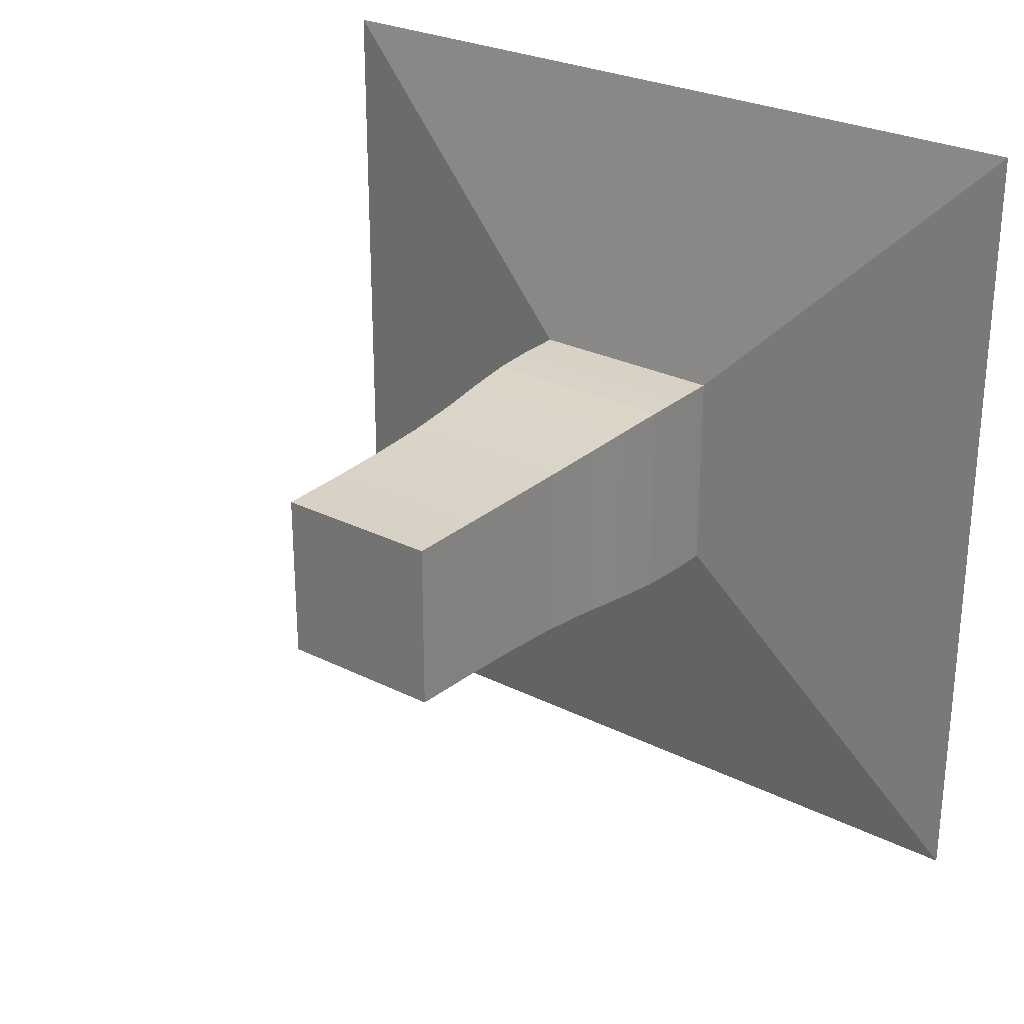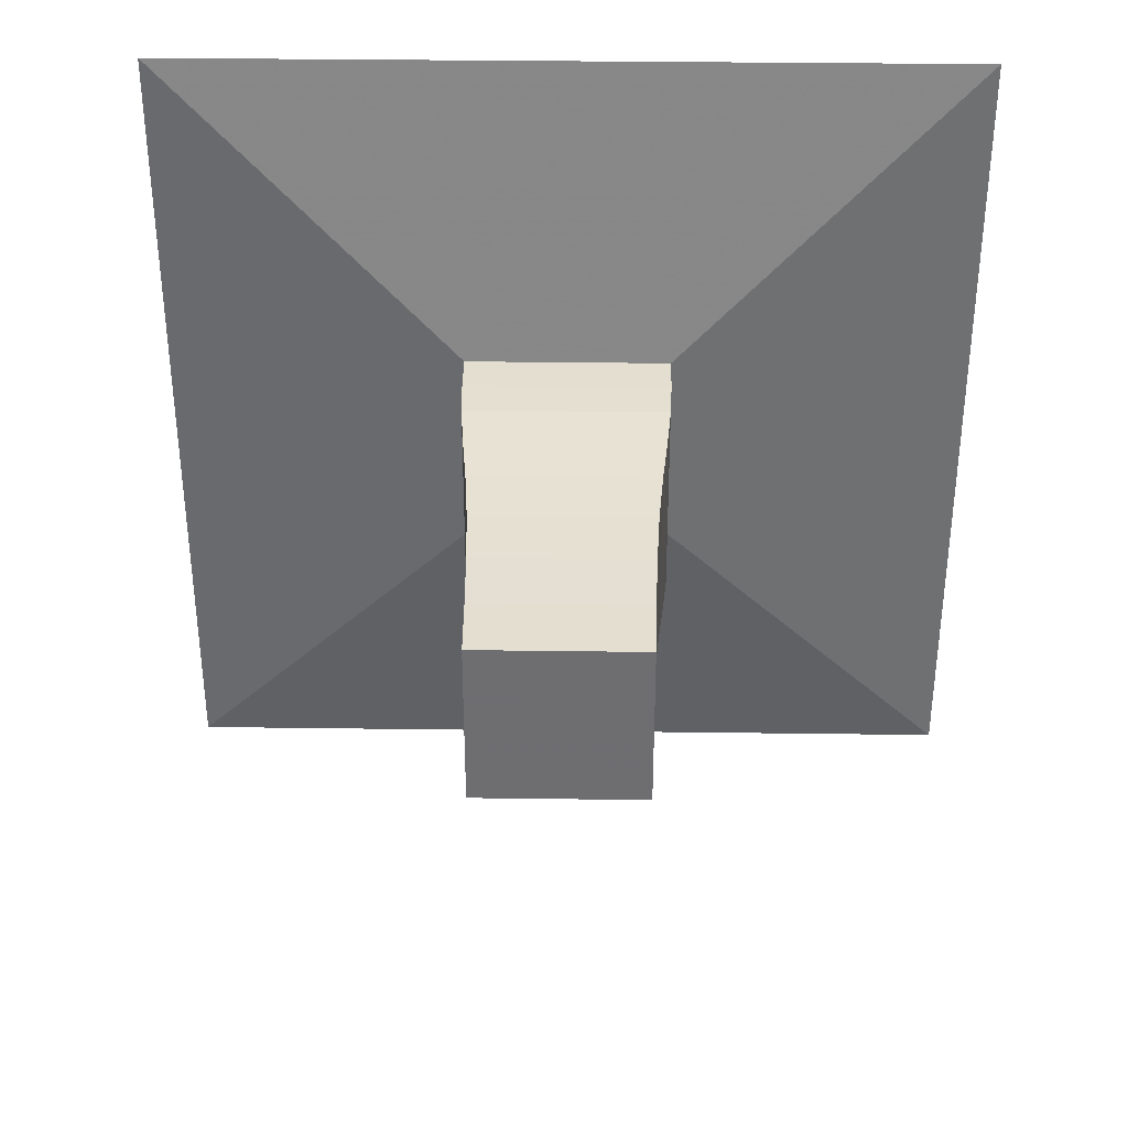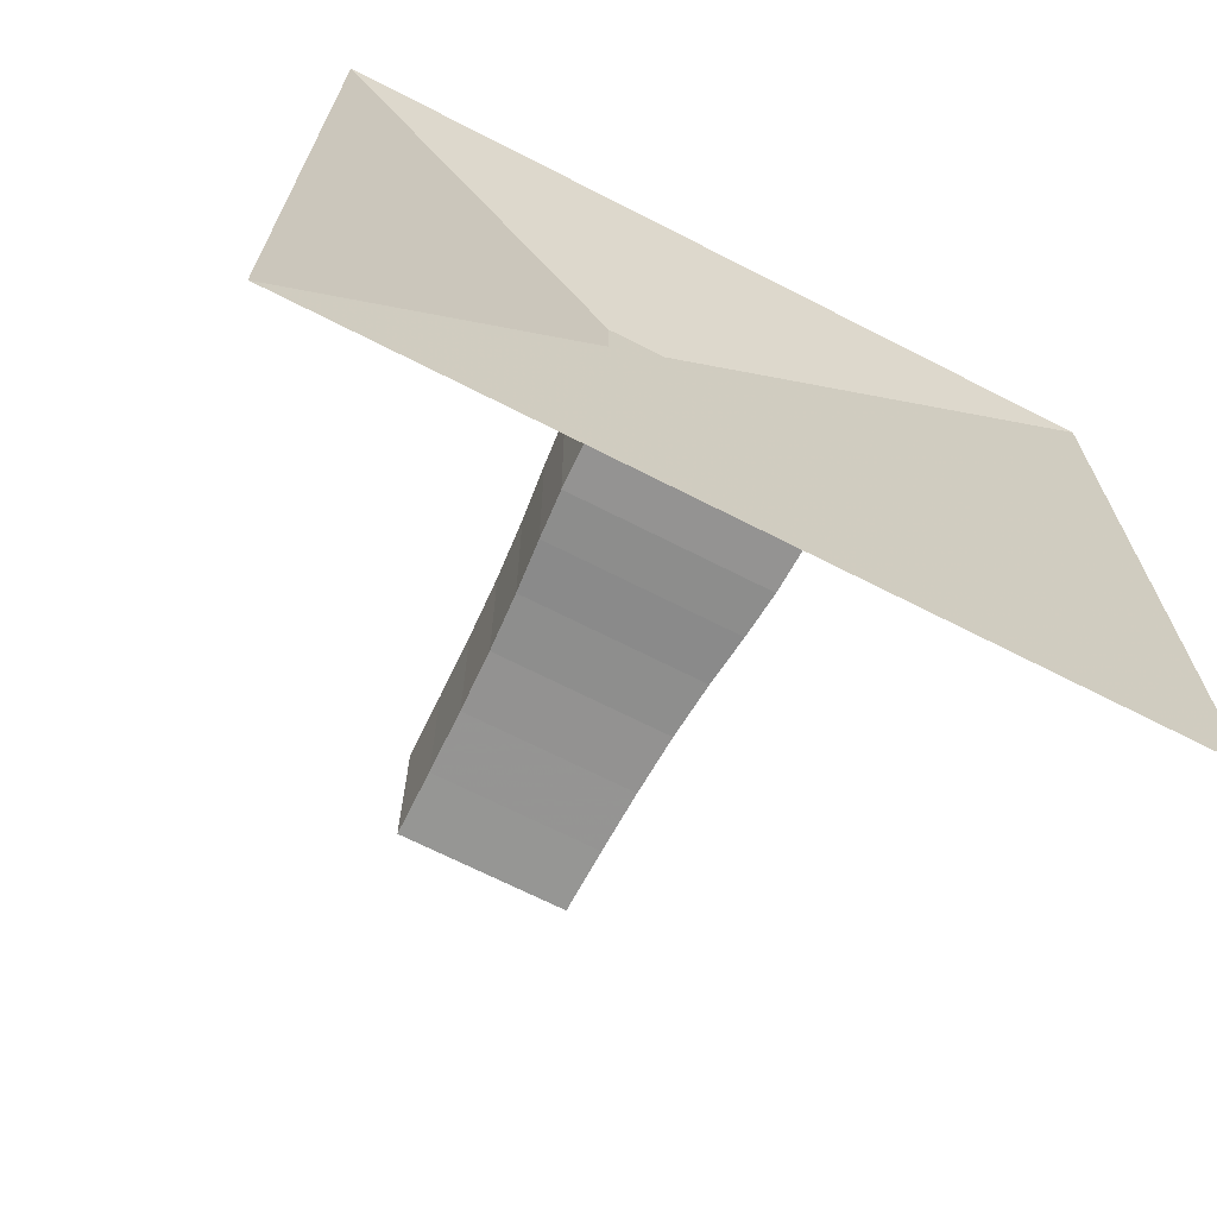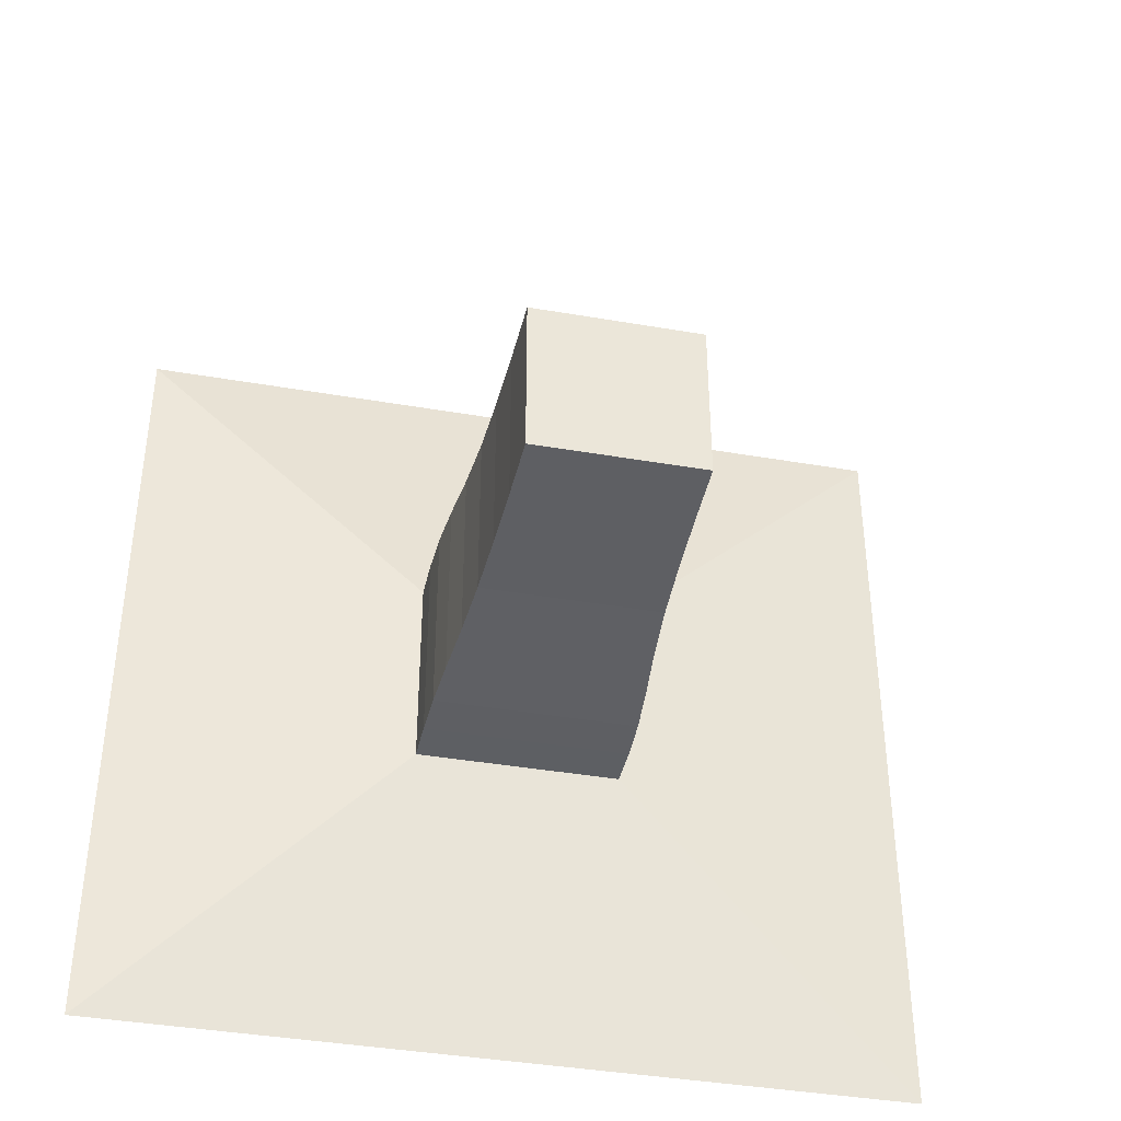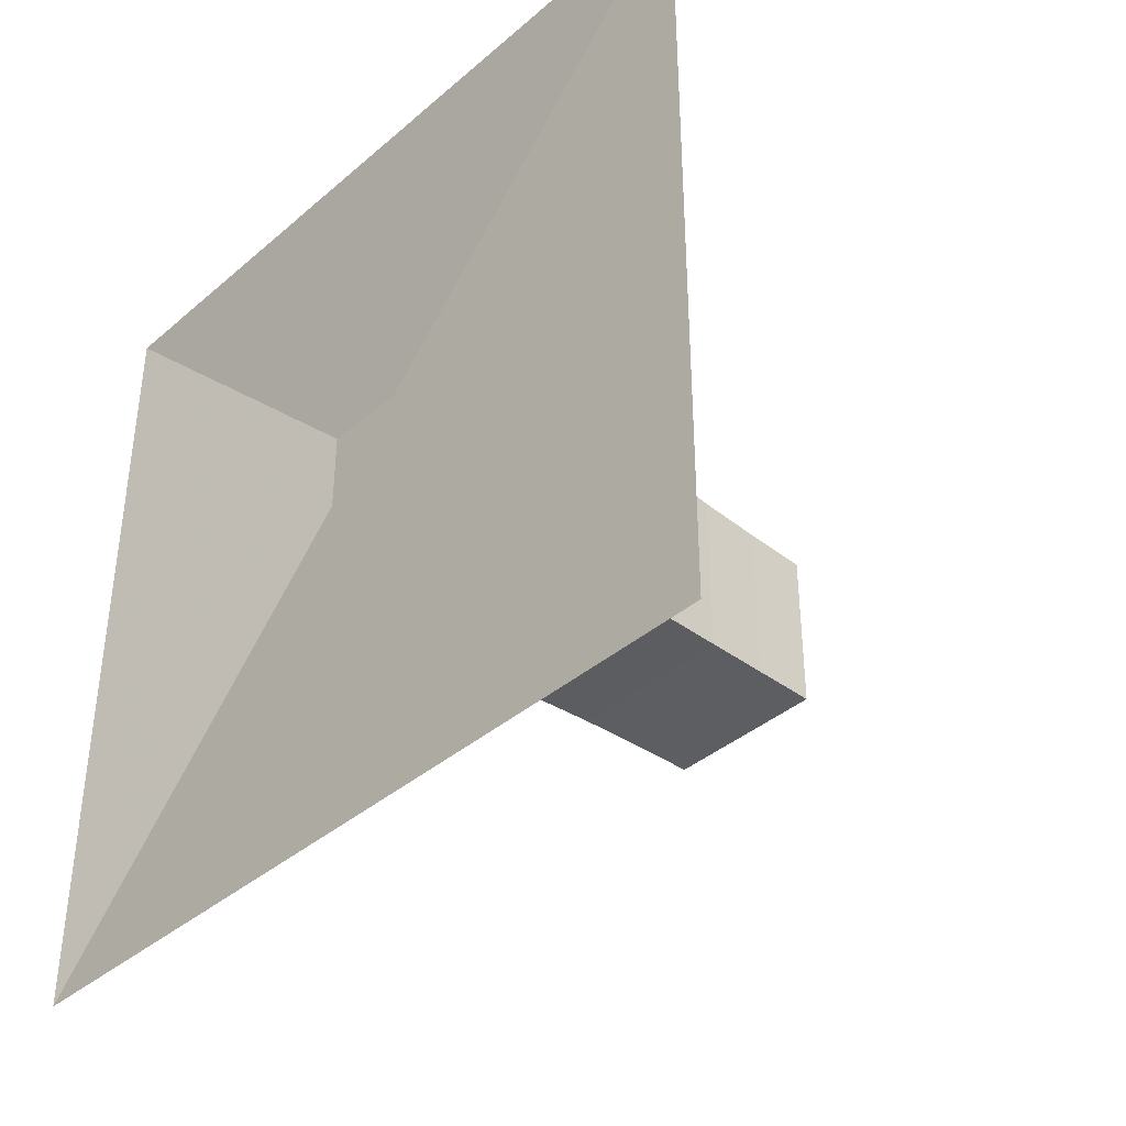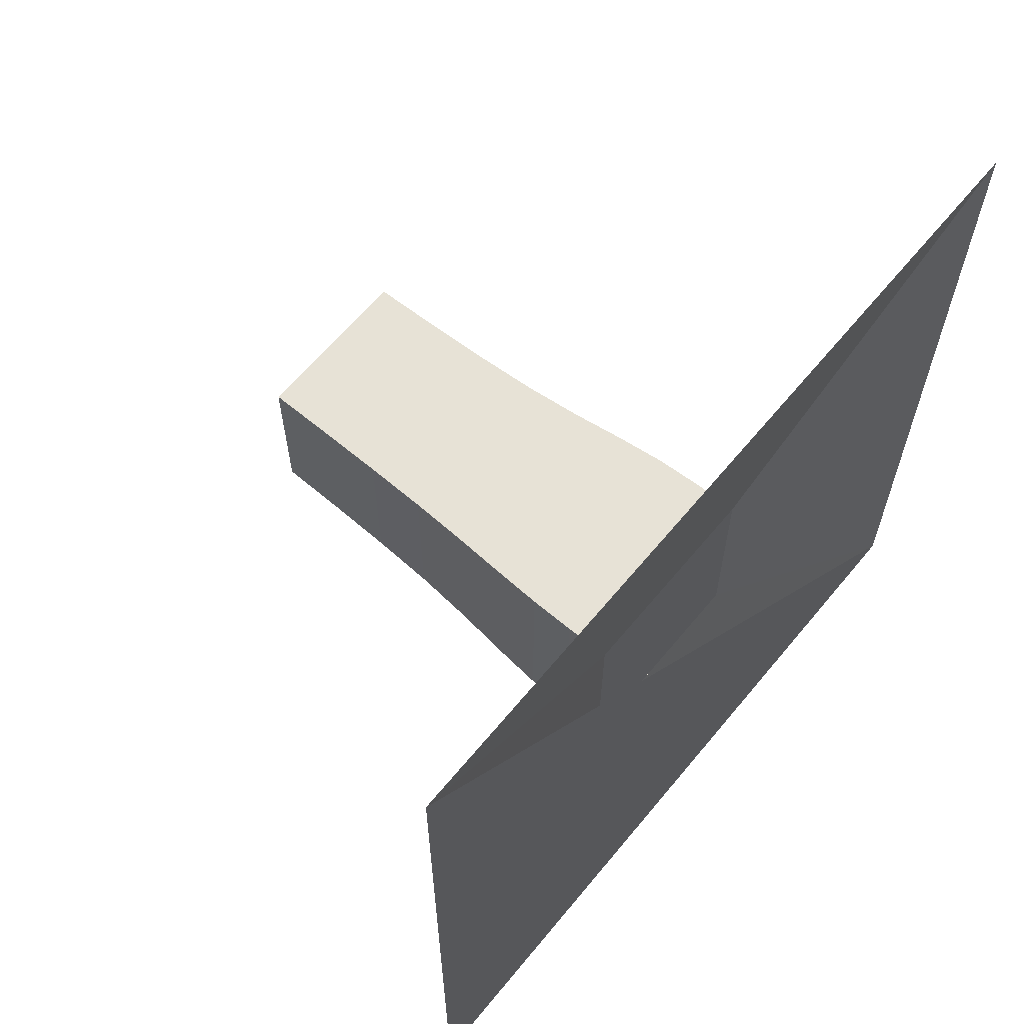
<metadata>
{"format":"obj","ext":"obj","renderer":"f3d","projection":"perspective","resolution":1024,"background":"white","views":[{"elev":27.0,"azim":127.9,"up":"+Y"},{"elev":35.5,"azim":91.0,"up":"+Y"},{"elev":-68.6,"azim":-117.1,"up":"+Z"},{"elev":-39.8,"azim":77.9,"up":"+Y"},{"elev":-38.8,"azim":-43.1,"up":"+Z"},{"elev":63.3,"azim":-140.5,"up":"+Y"}]}
</metadata>
<code>
v 0 -1 -1
v 0 -1 1
v 0 1 1
v 0 1 -1
v 0.108 -0.2535 -0.2535
v 0.108 -0.2535 0.2535
v 0.108 0.2535 0.2535
v 0.108 0.2535 -0.2535
v 0.2164 -0.2532 -0.2532
v 0.2164 -0.2532 0.2532
v 0.2164 0.2532 0.2532
v 0.2164 0.2532 -0.2532
v 0.3278 -0.2496 -0.2496
v 0.3278 -0.2496 0.2496
v 0.3278 0.2496 0.2496
v 0.3278 0.2496 -0.2496
v 0.448 -0.2404 -0.2404
v 0.448 -0.2404 0.2404
v 0.448 0.2404 0.2404
v 0.448 0.2404 -0.2404
v 0.5815 -0.228 -0.228
v 0.5815 -0.228 0.228
v 0.5815 0.228 0.228
v 0.5815 0.228 -0.228
v 0.7277 -0.218 -0.218
v 0.7277 -0.218 0.218
v 0.7277 0.218 0.218
v 0.7277 0.218 -0.218
v 0.8825 -0.2118 -0.2118
v 0.8825 -0.2118 0.2118
v 0.8825 0.2118 0.2118
v 0.8825 0.2118 -0.2118
v 1.043 -0.2078 -0.2078
v 1.043 -0.2078 0.2078
v 1.043 0.2078 0.2078
v 1.043 0.2078 -0.2078
v 1.208 -0.2052 -0.2052
v 1.208 -0.2052 0.2052
v 1.208 0.2052 0.2052
v 1.208 0.2052 -0.2052
f 1 2 4 5
f 5 6 7 8
f 5 6 2 1
f 6 7 3 2
f 7 8 4 3
f 8 5 1 4
f 9 10 11 12
f 9 10 6 5
f 10 11 7 6
f 11 12 8 7
f 12 9 5 8
f 13 14 15 16
f 13 14 10 9
f 14 15 11 10
f 15 16 12 11
f 16 13 9 12
f 17 18 19 20
f 17 18 14 13
f 18 19 15 14
f 19 20 16 15
f 20 17 13 16
f 21 22 23 24
f 21 22 18 17
f 22 23 19 18
f 23 24 20 19
f 24 21 17 20
f 25 26 27 28
f 25 26 22 21
f 26 27 23 22
f 27 28 24 23
f 28 25 21 24
f 29 30 31 32
f 29 30 26 25
f 30 31 27 26
f 31 32 28 27
f 32 29 25 28
f 33 34 35 36
f 33 34 30 29
f 34 35 31 30
f 35 36 32 31
f 36 33 29 32
f 37 38 39 40
f 37 38 34 33
f 38 39 35 34
f 39 40 36 35
f 40 37 33 36

</code>
